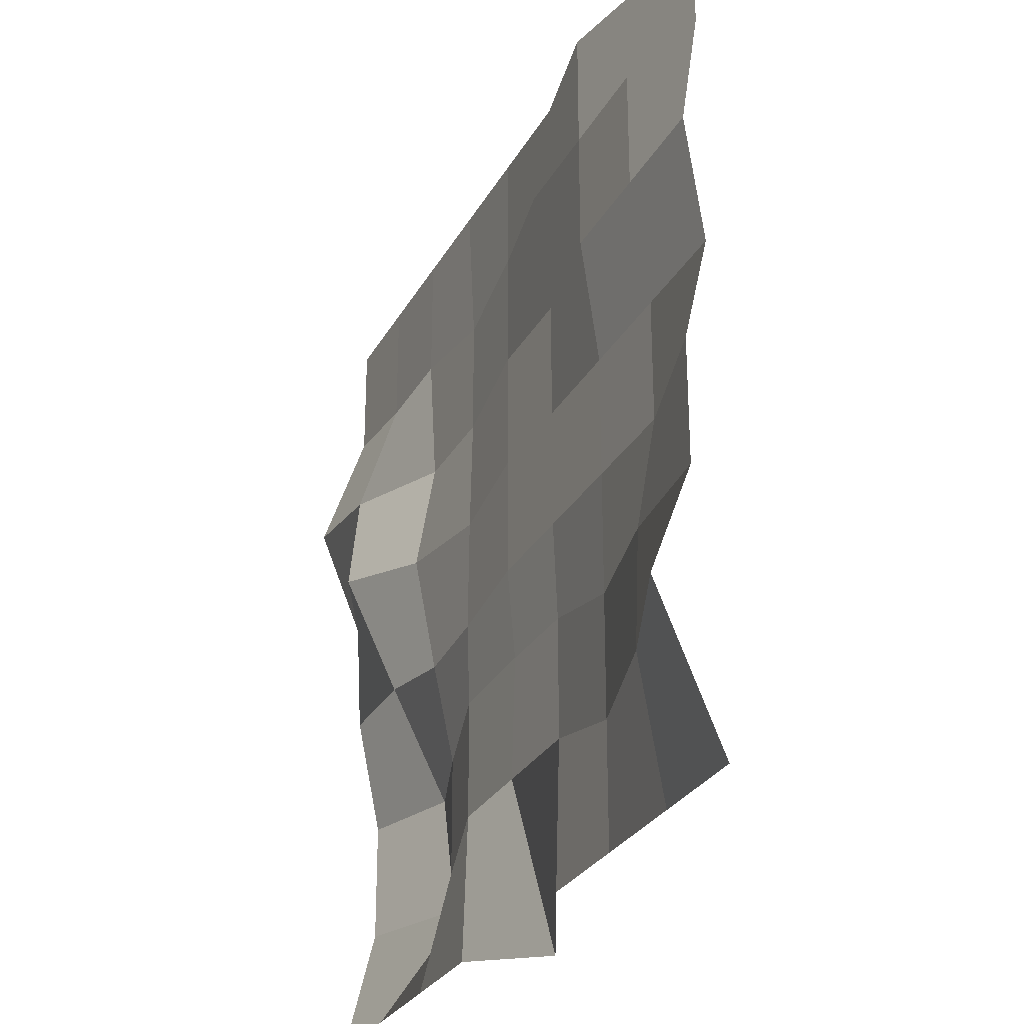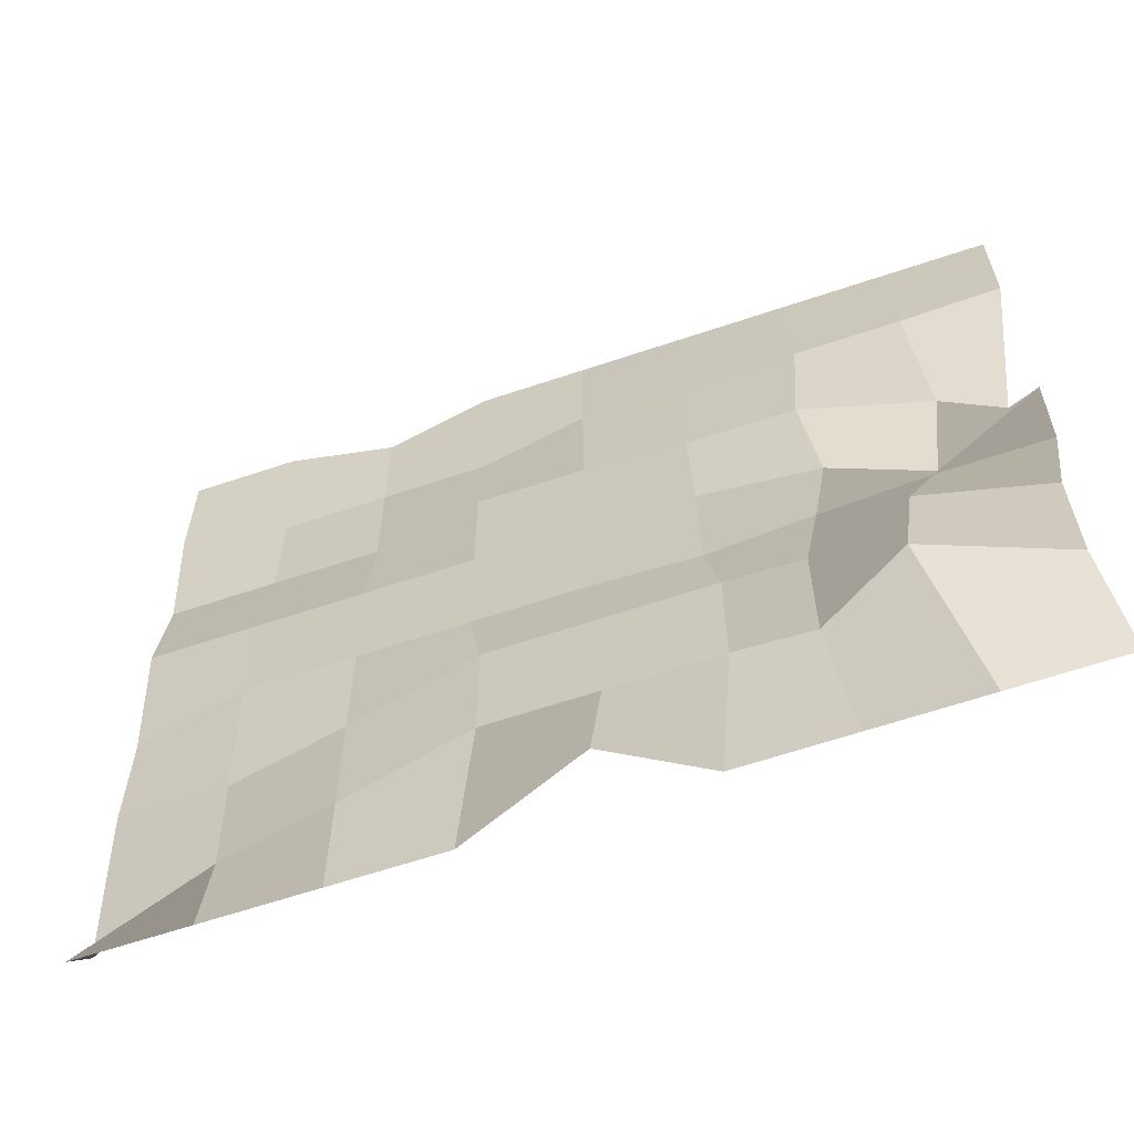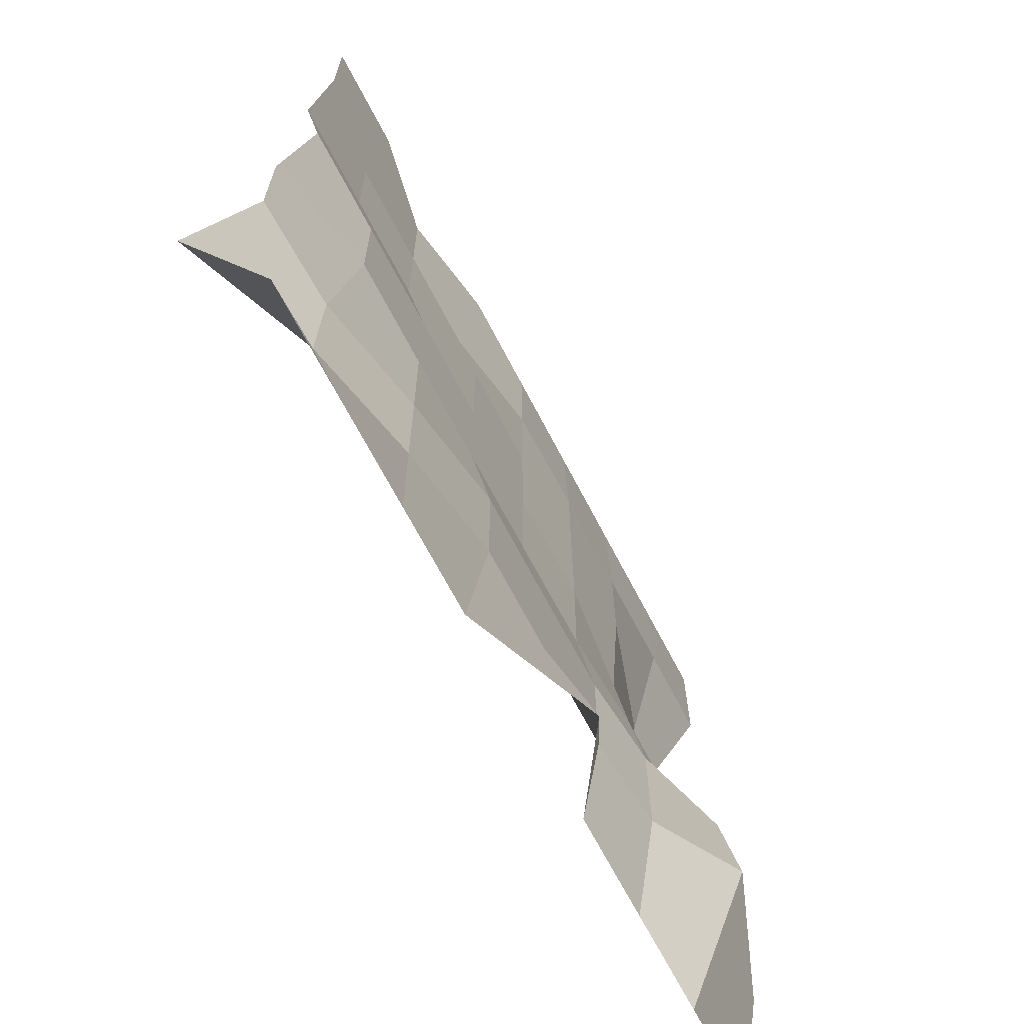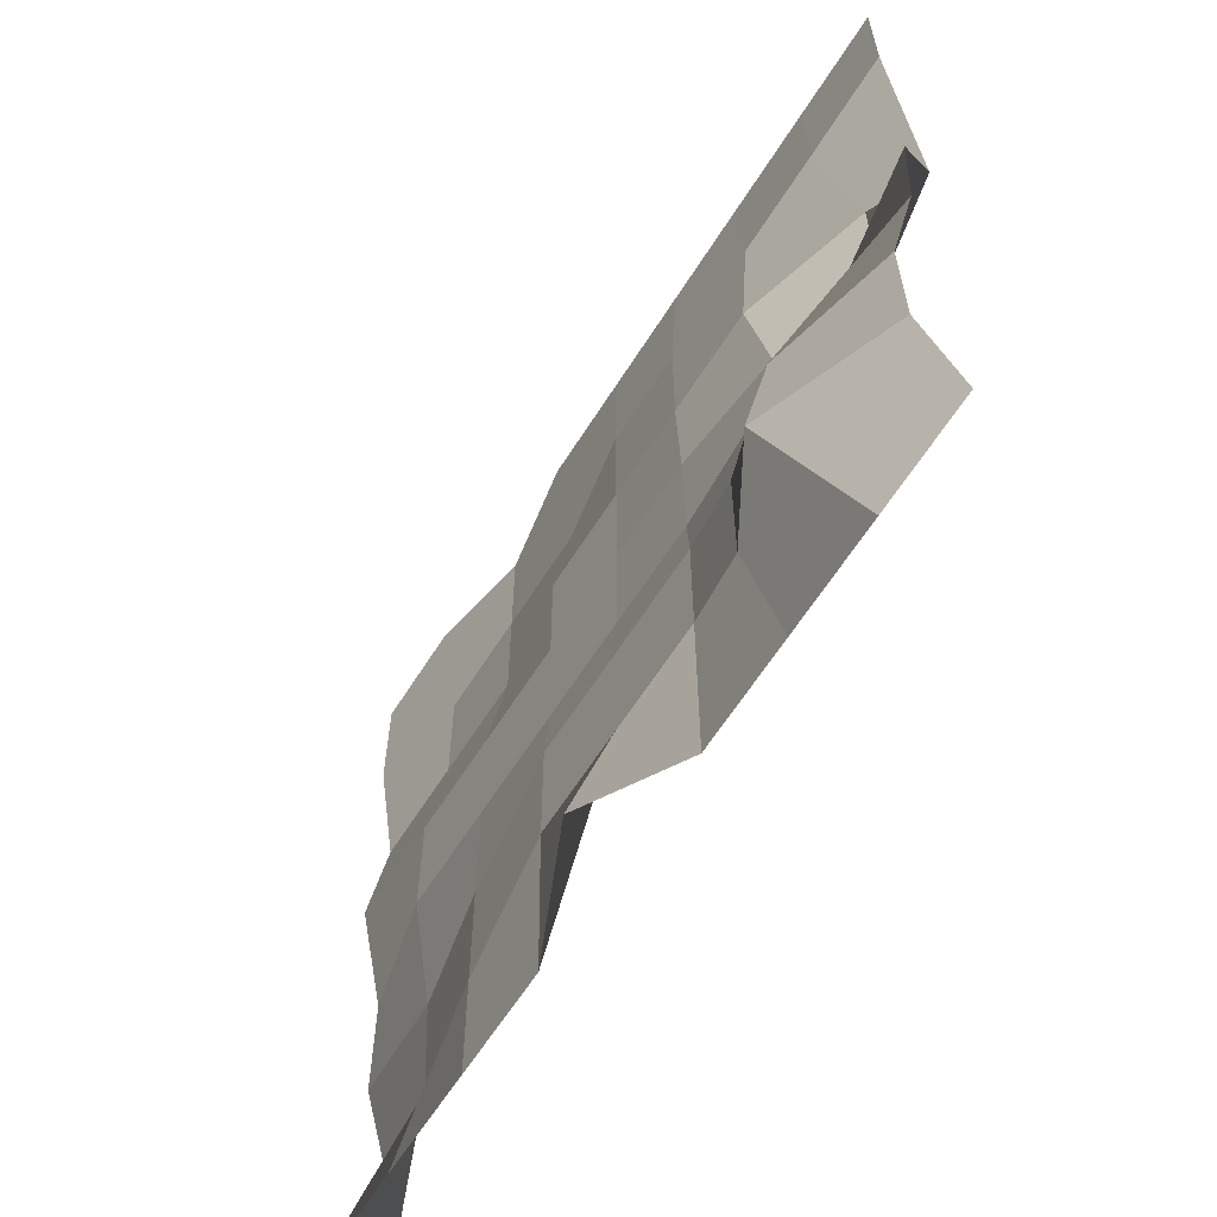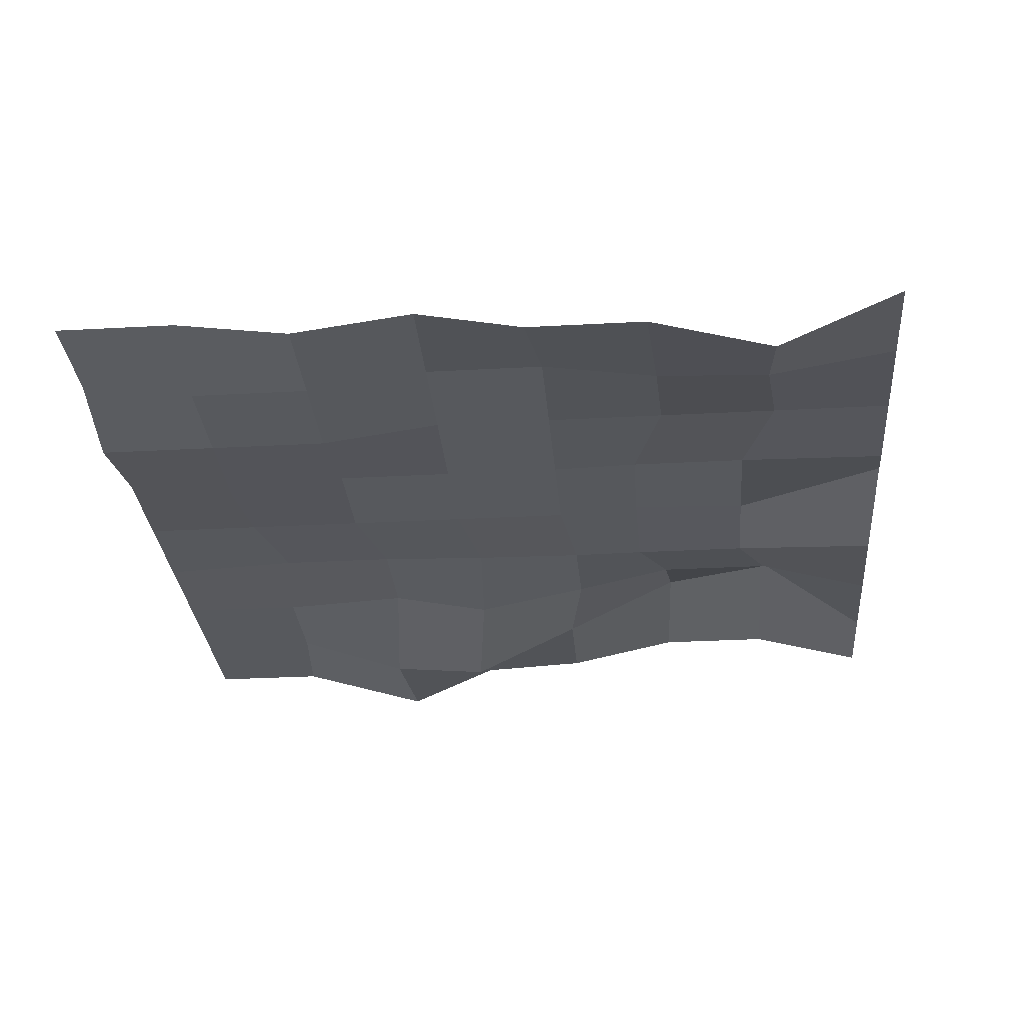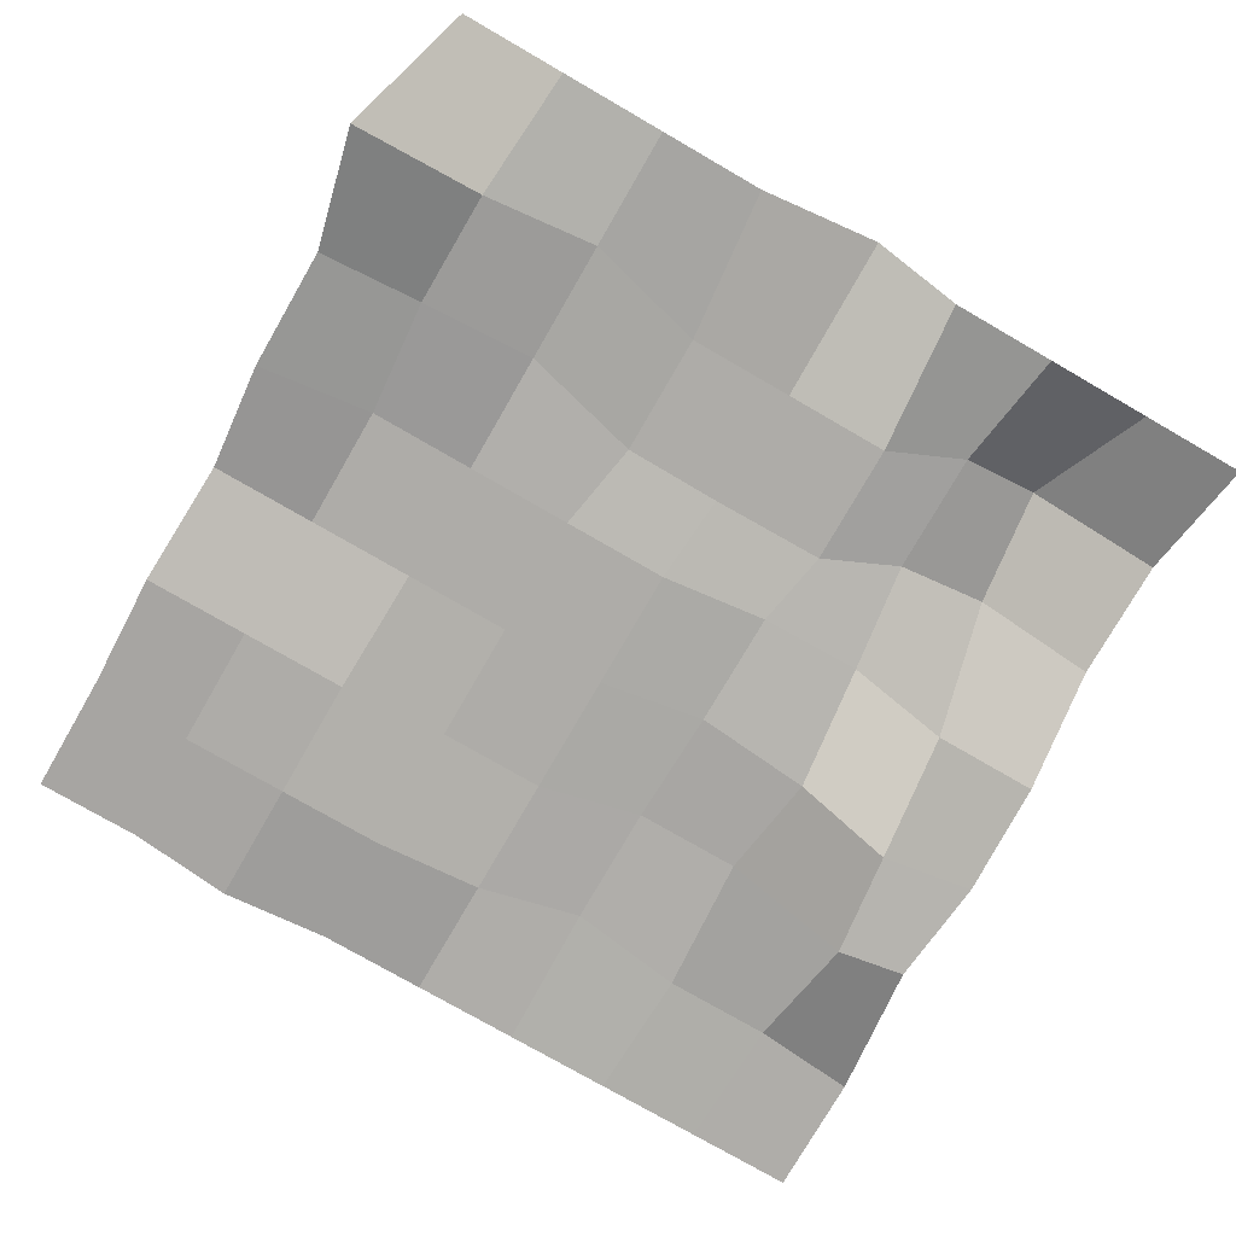
<metadata>
{"format":"obj","ext":"obj","renderer":"f3d","projection":"perspective","resolution":1024,"background":"white","views":[{"elev":-28.4,"azim":66.2,"up":"+Z"},{"elev":-63.1,"azim":-161.2,"up":"+Z"},{"elev":-68.0,"azim":117.5,"up":"+Z"},{"elev":-62.6,"azim":-122.2,"up":"+Z"},{"elev":-29.1,"azim":94.7,"up":"+Y"},{"elev":-76.8,"azim":150.0,"up":"+Y"}]}
</metadata>
<code>
o Plane.002
v 0.05953 0.009105 0.05043
v 0.1295 0.009105 0.05043
v 0.05953 0.009105 -0.01958
v 0.1295 0.009105 -0.01958
v 0.06828 0.009105 0.05043
v 0.07703 0.009105 0.05043
v 0.08578 0.009105 0.05043
v 0.09453 0.009105 0.05043
v 0.1033 0.009105 0.05043
v 0.1123 0.007508 0.05064
v 0.1208 0.009105 0.05043
v 0.1208 0.009105 -0.01958
v 0.112 0.009105 -0.01958
v 0.1033 0.009105 -0.01958
v 0.09282 0.01385 -0.02055
v 0.08578 0.009105 -0.01958
v 0.07703 0.009105 -0.01958
v 0.06828 0.009105 -0.01958
v 0.06063 0.01125 -0.009507
v 0.06063 0.01125 0.000493
v 0.05972 0.009515 0.01078
v 0.05953 0.009105 0.02043
v 0.06187 0.004551 0.02823
v 0.05953 0.009105 0.04043
v 0.1295 0.009105 0.04043
v 0.1298 0.007508 0.03064
v 0.1295 0.009105 0.02043
v 0.1303 0.006749 0.01128
v 0.1303 0.006749 0.001283
v 0.1324 0.002376 -0.008763
v 0.06786 0.009242 0.03973
v 0.06691 0.006232 0.02964
v 0.06832 0.004858 0.02065
v 0.06847 0.009515 0.01078
v 0.07041 0.01372 4.4e-05
v 0.07122 0.01532 -0.009572
v 0.07661 0.009242 0.03973
v 0.0773 0.009526 0.02852
v 0.07621 0.008336 0.01959
v 0.0772 0.009834 0.009351
v 0.07813 0.01125 0.000493
v 0.07813 0.01125 -0.009507
v 0.08606 0.009526 0.03852
v 0.08606 0.009526 0.02852
v 0.08576 0.009424 0.01899
v 0.08571 0.009336 0.009398
v 0.08442 0.01008 0.003073
v 0.08442 0.01008 -0.006928
v 0.09453 0.009105 0.04043
v 0.09453 0.009105 0.03043
v 0.09453 0.009105 0.02043
v 0.09453 0.009105 0.01043
v 0.09388 0.01004 0.003151
v 0.09317 0.01008 -0.006928
v 0.1036 0.007508 0.04064
v 0.1033 0.009105 0.03043
v 0.1033 0.009105 0.02043
v 0.1033 0.009105 0.01043
v 0.1019 0.01008 0.003073
v 0.1019 0.01008 -0.006928
v 0.1123 0.007508 0.04064
v 0.1123 0.007508 0.03064
v 0.112 0.009105 0.02043
v 0.112 0.009105 0.01043
v 0.112 0.009109 0.000425
v 0.112 0.009105 -0.009576
v 0.1211 0.007508 0.04064
v 0.1211 0.007508 0.03064
v 0.1208 0.009105 0.02043
v 0.1208 0.009109 0.01043
v 0.1216 0.007095 0.000712
v 0.1216 0.006749 -0.008718
f 72 30 4 12
f 19 36 18 3
f 36 42 17 18
f 42 48 16 17
f 48 54 15 16
f 54 60 14 15
f 60 66 13 14
f 66 72 12 13
f 10 11 67 61
f 61 67 68 62
f 62 68 69 63
f 63 69 70 64
f 64 70 71 65
f 65 71 72 66
f 9 10 61 55
f 55 61 62 56
f 56 62 63 57
f 57 63 64 58
f 58 64 65 59
f 59 65 66 60
f 8 9 55 49
f 49 55 56 50
f 50 56 57 51
f 51 57 58 52
f 52 58 59 53
f 53 59 60 54
f 7 8 49 43
f 43 49 50 44
f 44 50 51 45
f 45 51 52 46
f 46 52 53 47
f 47 53 54 48
f 6 7 43 37
f 37 43 44 38
f 38 44 45 39
f 39 45 46 40
f 40 46 47 41
f 41 47 48 42
f 5 6 37 31
f 31 37 38 32
f 32 38 39 33
f 33 39 40 34
f 34 40 41 35
f 35 41 42 36
f 1 5 31 24
f 24 31 32 23
f 23 32 33 22
f 22 33 34 21
f 21 34 35 20
f 20 35 36 19
f 11 2 25 67
f 67 25 26 68
f 68 26 27 69
f 69 27 28 70
f 70 28 29 71
f 71 29 30 72

</code>
